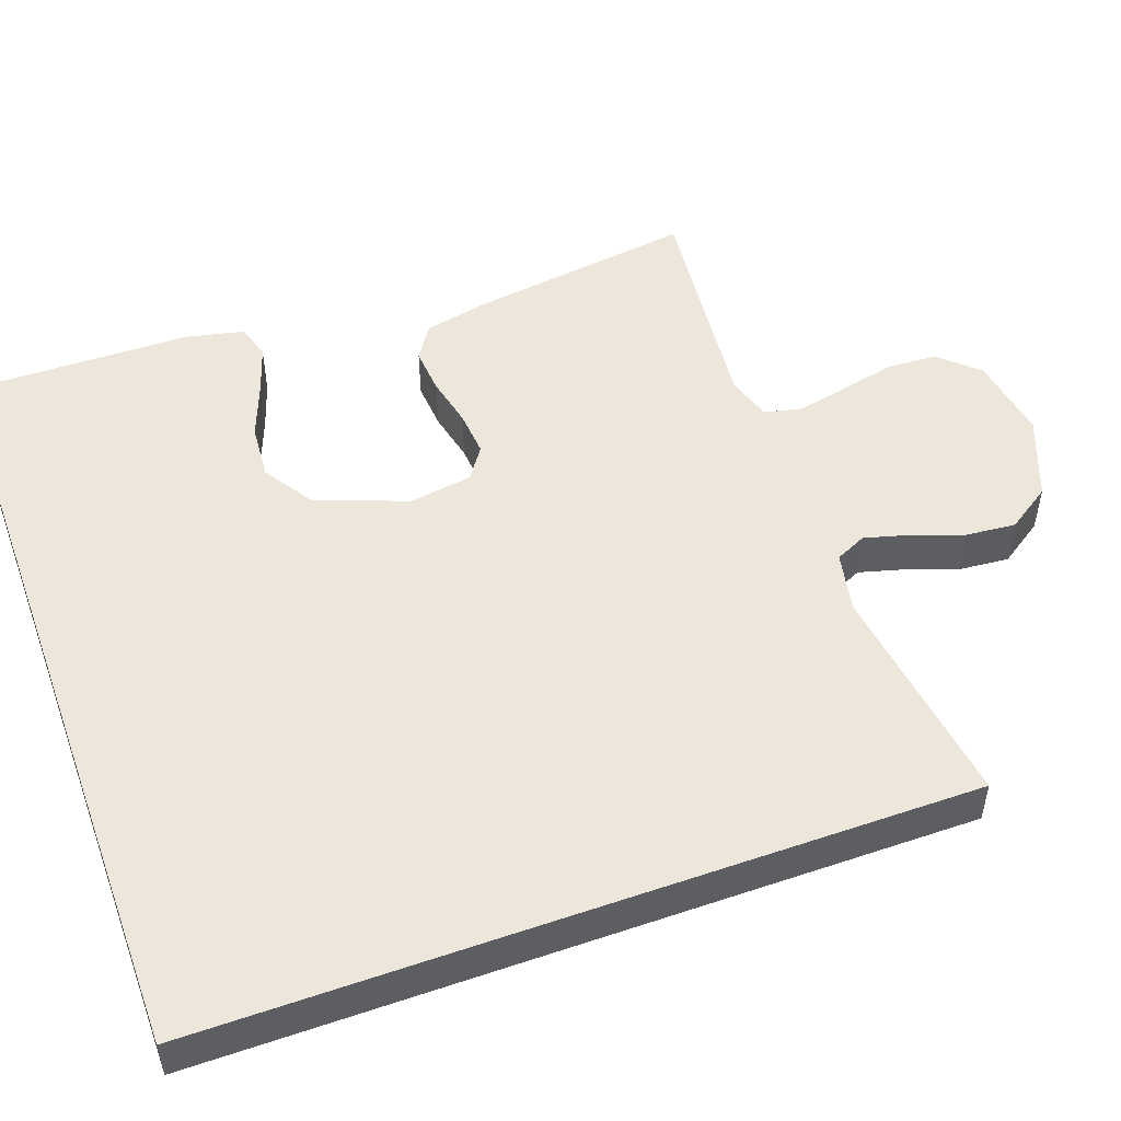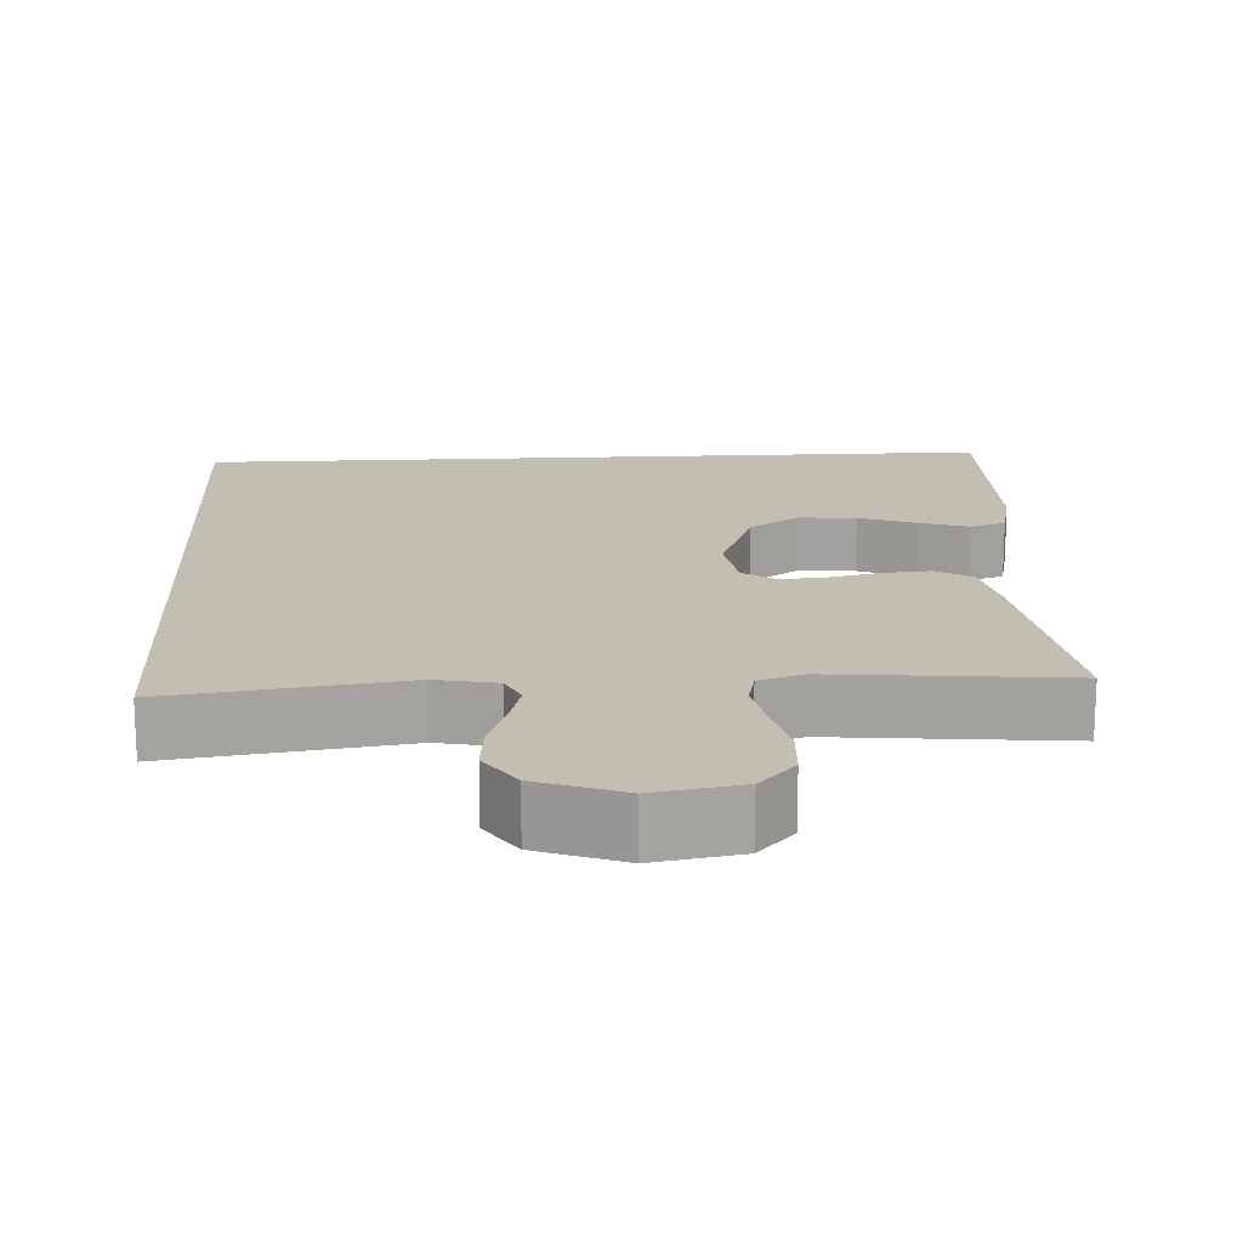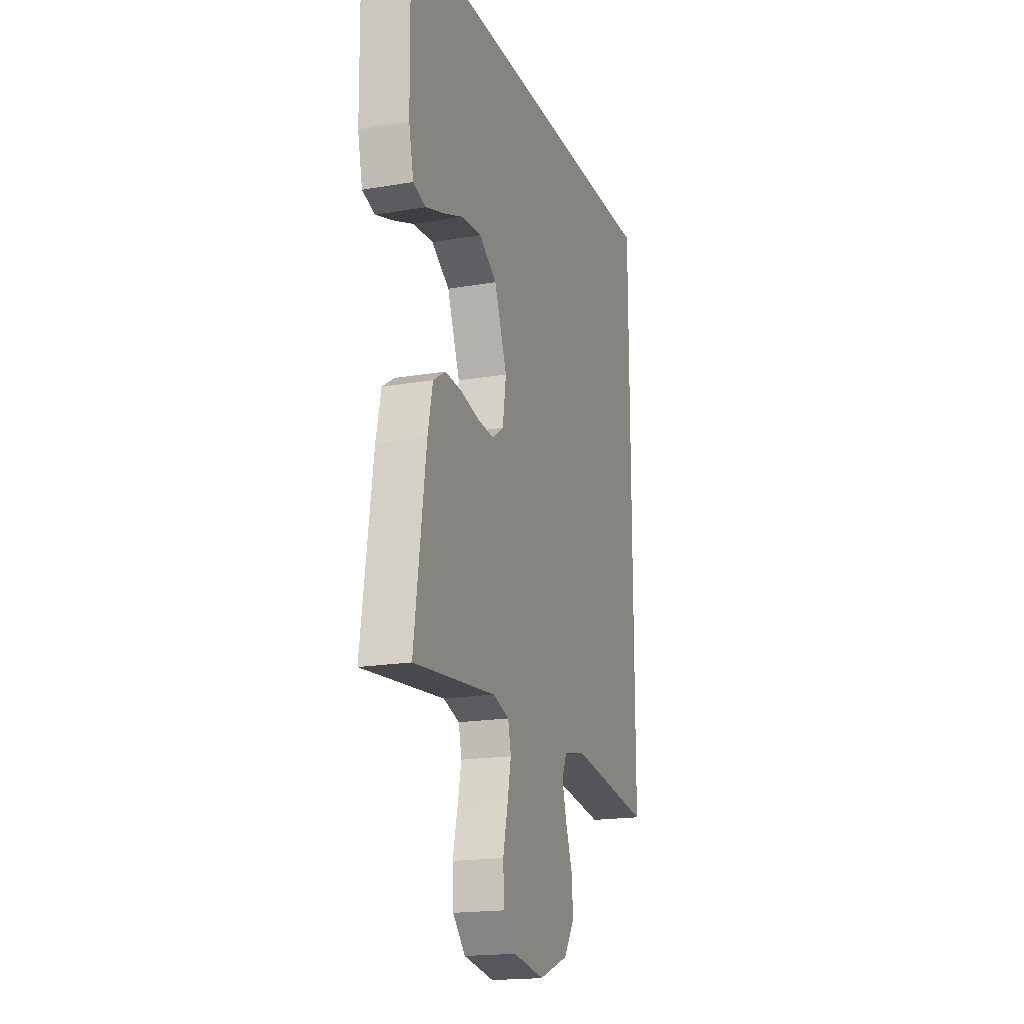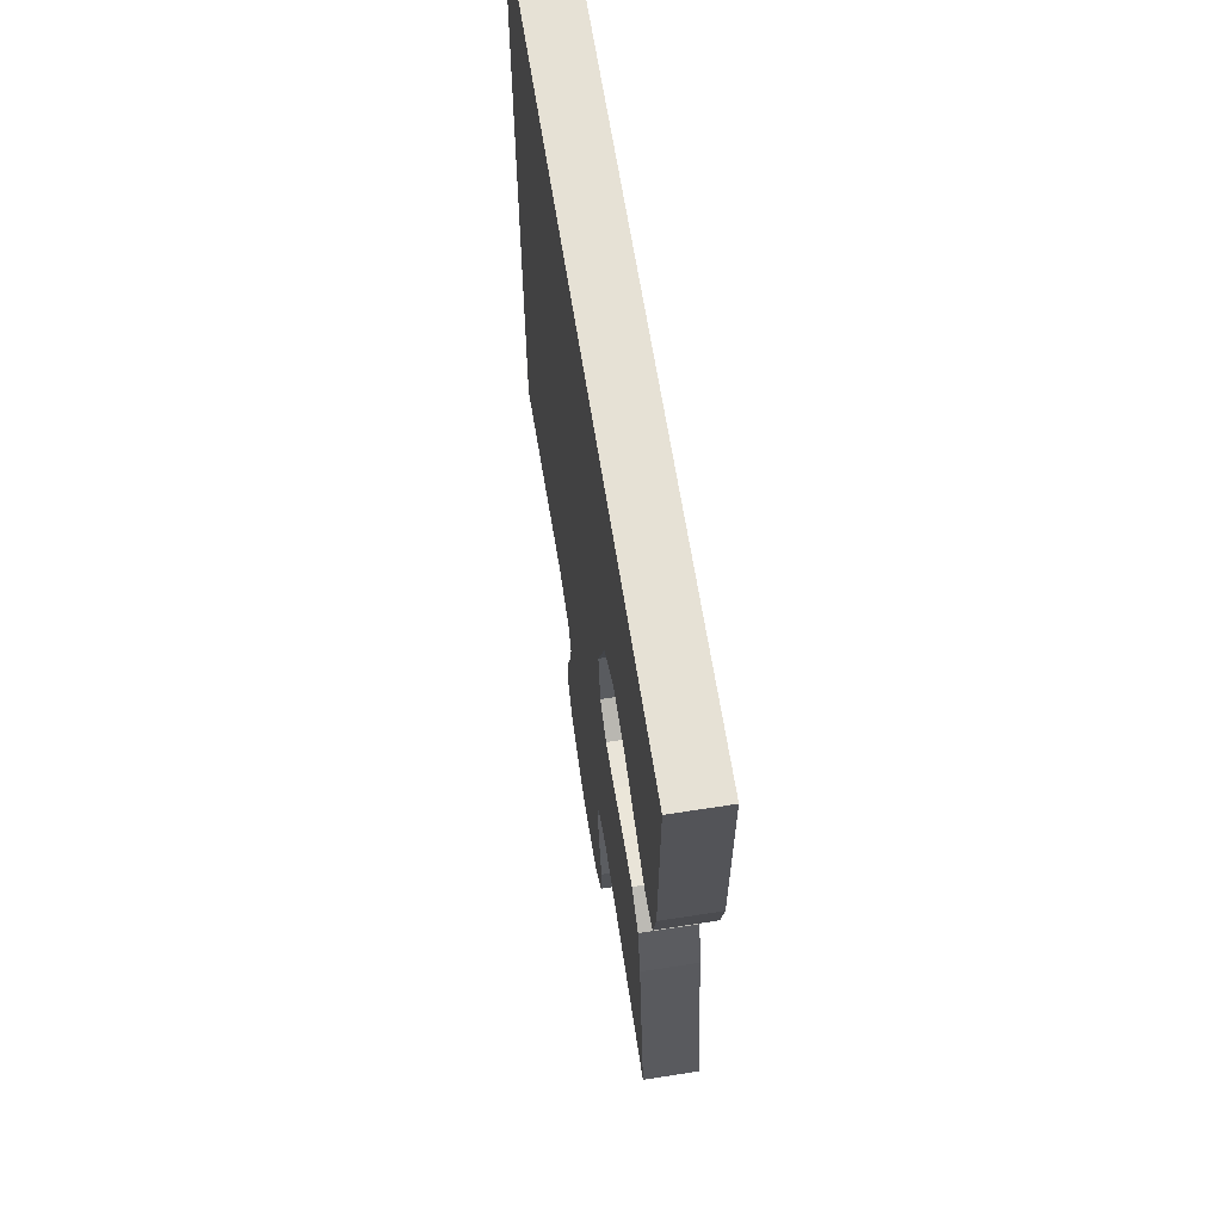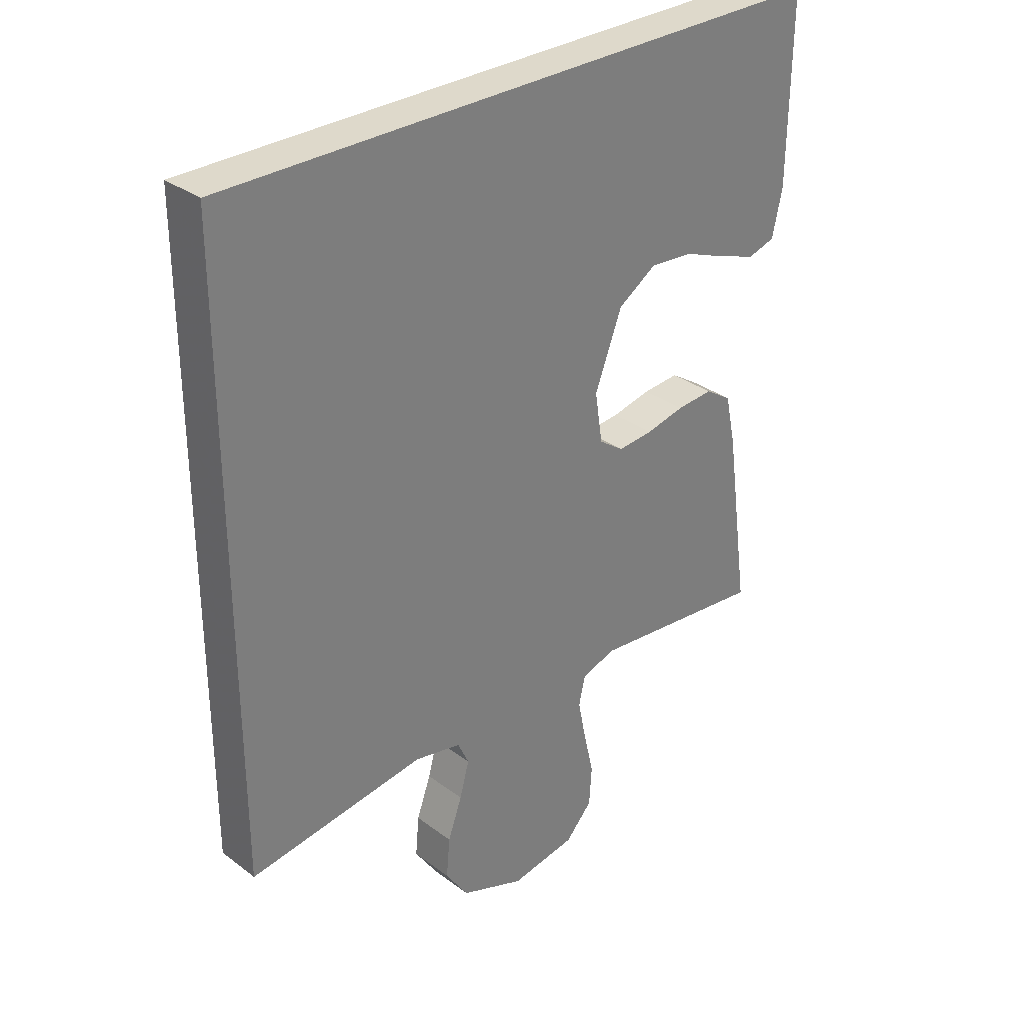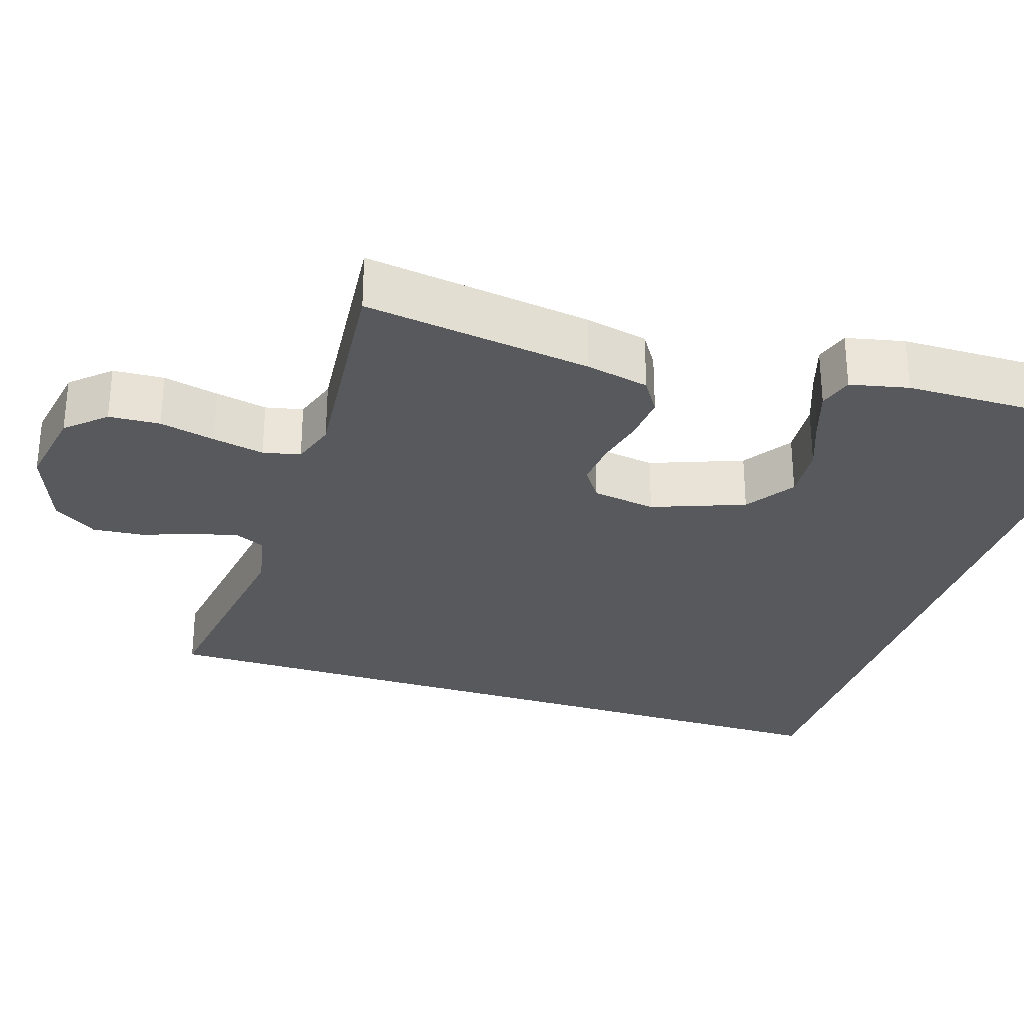
<metadata>
{"format":"obj","ext":"obj","renderer":"f3d","projection":"perspective","resolution":1024,"background":"white","views":[{"elev":50.9,"azim":70.2,"up":"+Y"},{"elev":17.1,"azim":176.8,"up":"+Y"},{"elev":-18.3,"azim":-71.5,"up":"+Z"},{"elev":64.3,"azim":-98.9,"up":"+Z"},{"elev":31.8,"azim":136.5,"up":"+Z"},{"elev":-29.3,"azim":-108.0,"up":"+Y"}]}
</metadata>
<code>
v 0.5 0.07 0.5
v 0.5 0.07 -0.508
v 0.2 0.07 -0.466
v 0.121 0.07 -0.482
v 0.102 0.07 -0.523
v 0.118 0.07 -0.582
v 0.142 0.07 -0.649
v 0.148 0.07 -0.716
v 0.109 0.07 -0.774
v 0 0.07 -0.815
v -0.111 0.07 -0.796
v -0.157 0.07 -0.746
v -0.161 0.07 -0.679
v -0.144 0.07 -0.606
v -0.13 0.07 -0.538
v -0.141 0.07 -0.489
v -0.2 0.07 -0.47
v -0.5 0.07 -0.5
v -0.458 0.07 -0.2
v -0.44 0.07 -0.117
v -0.395 0.07 -0.088
v -0.333 0.07 -0.093
v -0.267 0.07 -0.108
v -0.207 0.07 -0.113
v -0.165 0.07 -0.084
v -0.152 0.07 0
v -0.198 0.07 0.121
v -0.263 0.07 0.164
v -0.337 0.07 0.158
v -0.41 0.07 0.13
v -0.474 0.07 0.109
v -0.52 0.07 0.123
v -0.537 0.07 0.2
v -0.541 0.07 0.5
v 0.5 0 0.5
v 0.5 0 -0.508
v 0.2 0 -0.466
v 0.121 0 -0.482
v 0.102 0 -0.523
v 0.118 0 -0.582
v 0.142 0 -0.649
v 0.148 0 -0.716
v 0.109 0 -0.774
v 0 0 -0.815
v -0.111 0 -0.796
v -0.157 0 -0.746
v -0.161 0 -0.679
v -0.144 0 -0.606
v -0.13 0 -0.538
v -0.141 0 -0.489
v -0.2 0 -0.47
v -0.5 0 -0.5
v -0.458 0 -0.2
v -0.44 0 -0.117
v -0.395 0 -0.088
v -0.333 0 -0.093
v -0.267 0 -0.108
v -0.207 0 -0.113
v -0.165 0 -0.084
v -0.152 0 0
v -0.198 0 0.121
v -0.263 0 0.164
v -0.337 0 0.158
v -0.41 0 0.13
v -0.474 0 0.109
v -0.52 0 0.123
v -0.537 0 0.2
v -0.541 0 0.5
f 29 30 31 32
f 29 32 33 34
f 20 21 22 23
f 20 23 24
f 17 18 19 20
f 16 17 20 24
f 15 16 24 25
f 11 12 13 14
f 11 14 15
f 10 11 15
f 6 7 8 9
f 5 6 9 10
f 1 2 3
f 1 3 4
f 28 29 34 1
f 10 15 25 26
f 5 10 26
f 5 26 27
f 4 5 27
f 1 4 27
f 1 27 28
f 66 65 64 63
f 68 67 66 63
f 57 56 55 54
f 58 57 54
f 54 53 52 51
f 58 54 51 50
f 59 58 50 49
f 48 47 46 45
f 49 48 45
f 49 45 44
f 43 42 41 40
f 44 43 40 39
f 37 36 35
f 38 37 35
f 35 68 63 62
f 60 59 49 44
f 60 44 39
f 61 60 39
f 61 39 38
f 61 38 35
f 62 61 35
f 1 35 36 2
f 2 36 37 3
f 3 37 38 4
f 4 38 39 5
f 5 39 40 6
f 6 40 41 7
f 7 41 42 8
f 8 42 43 9
f 9 43 44 10
f 10 44 45 11
f 11 45 46 12
f 12 46 47 13
f 13 47 48 14
f 14 48 49 15
f 15 49 50 16
f 16 50 51 17
f 17 51 52 18
f 18 52 53 19
f 19 53 54 20
f 20 54 55 21
f 21 55 56 22
f 22 56 57 23
f 23 57 58 24
f 24 58 59 25
f 25 59 60 26
f 26 60 61 27
f 27 61 62 28
f 28 62 63 29
f 29 63 64 30
f 30 64 65 31
f 31 65 66 32
f 32 66 67 33
f 33 67 68 34
f 34 68 35 1

</code>
